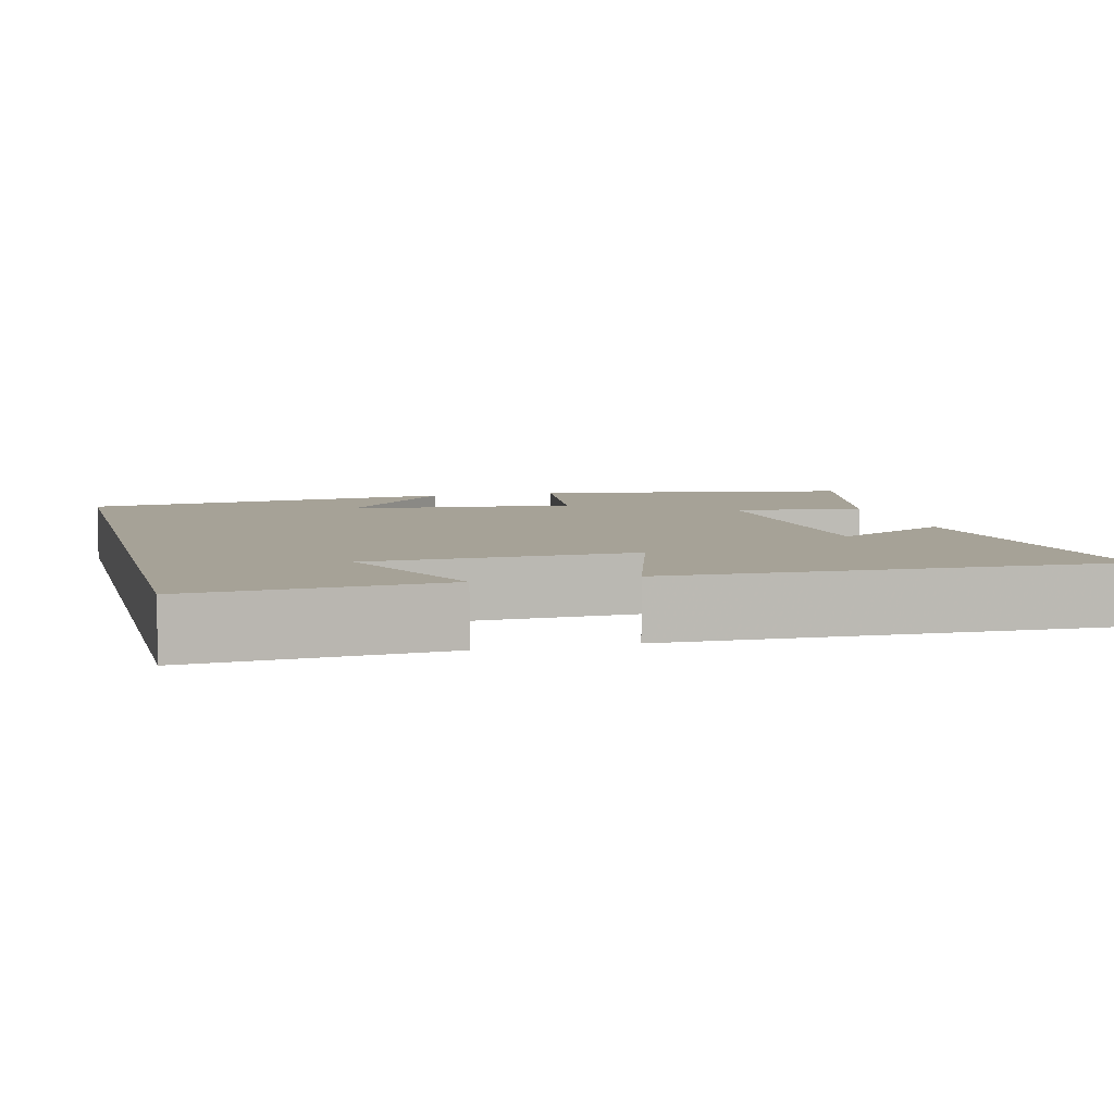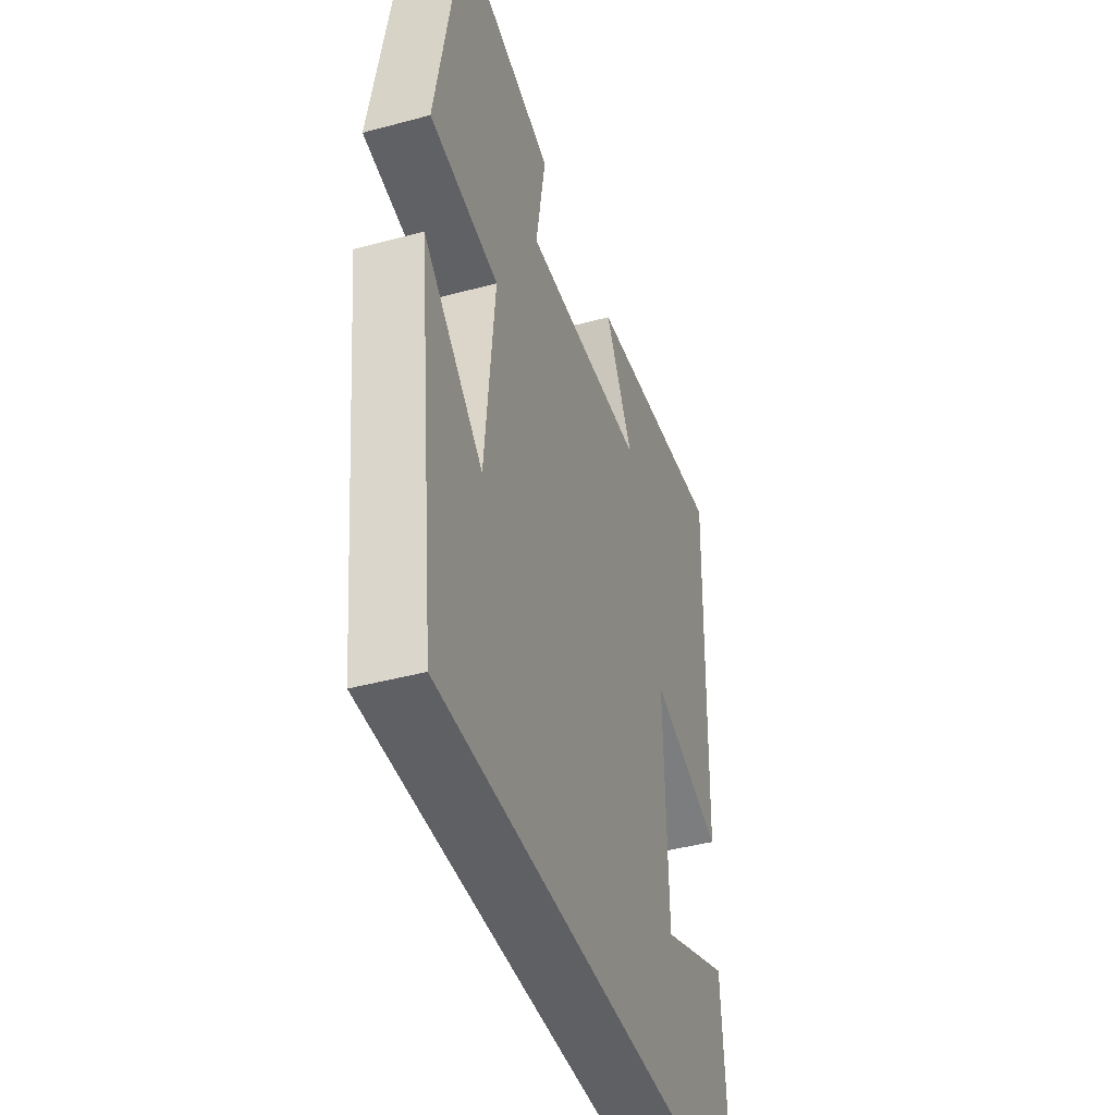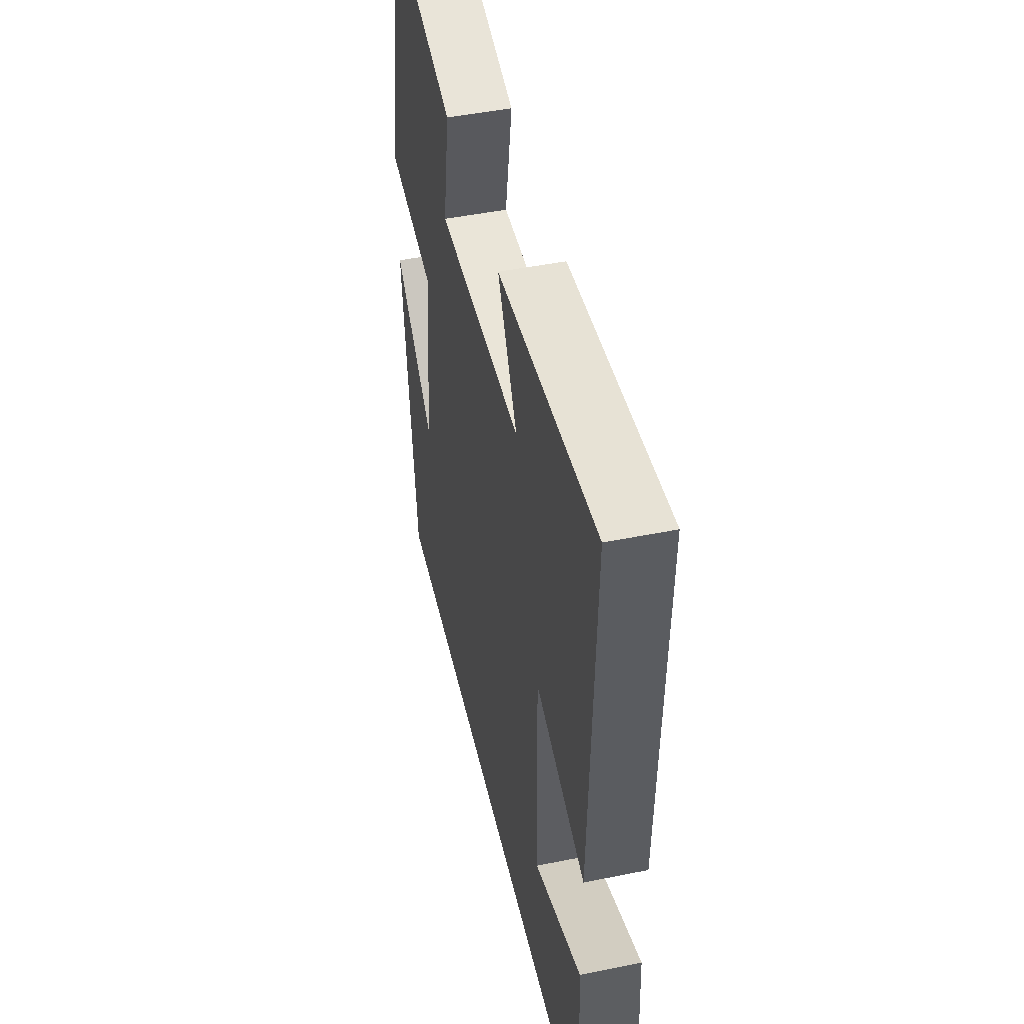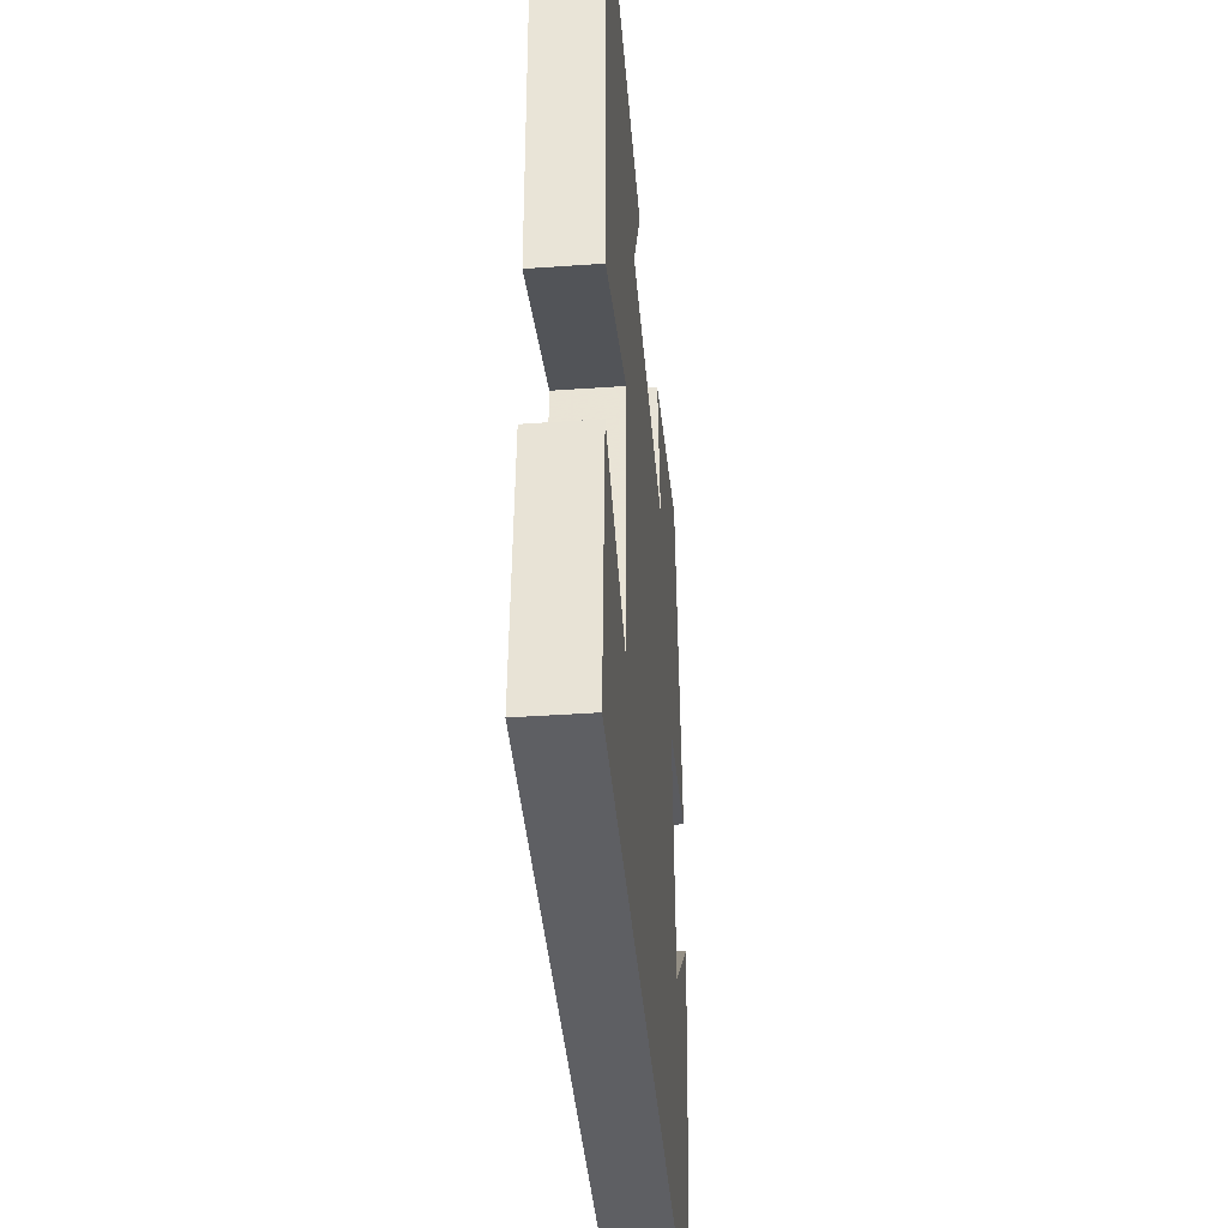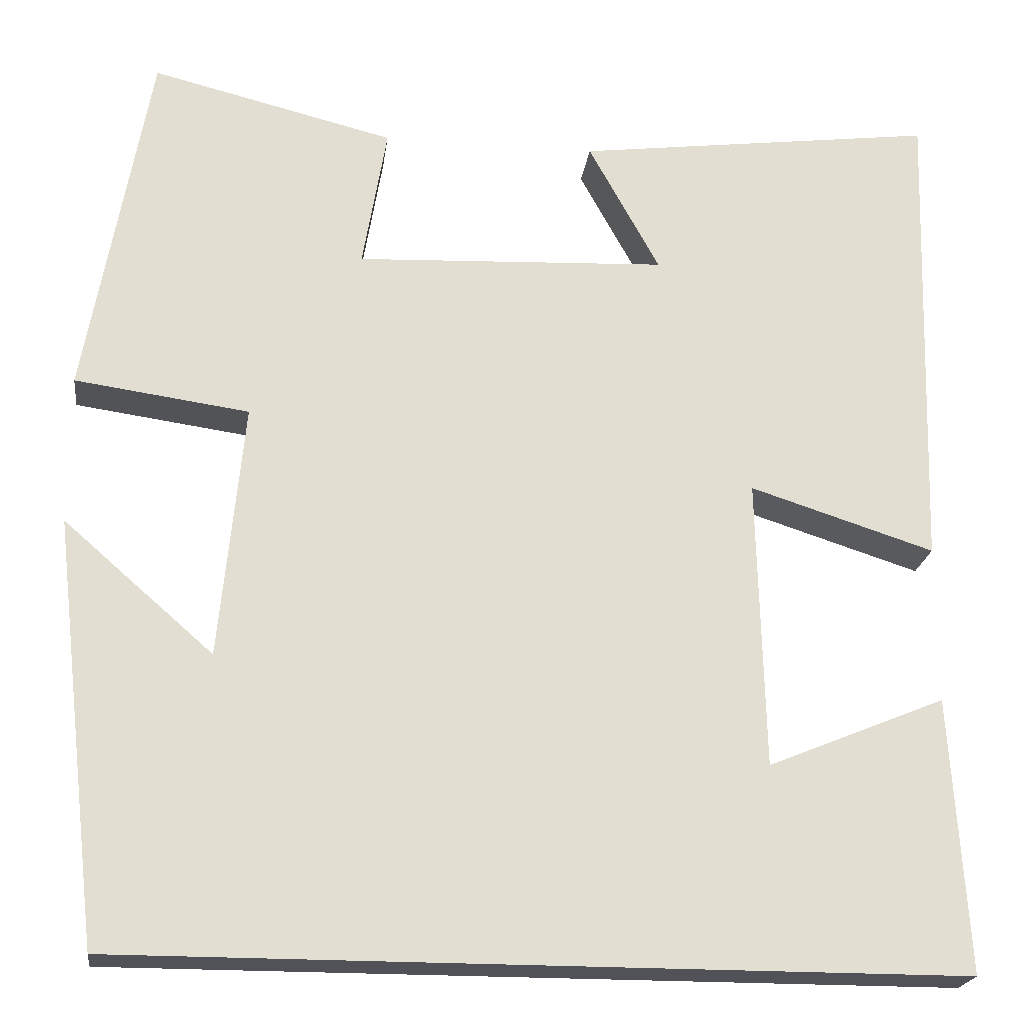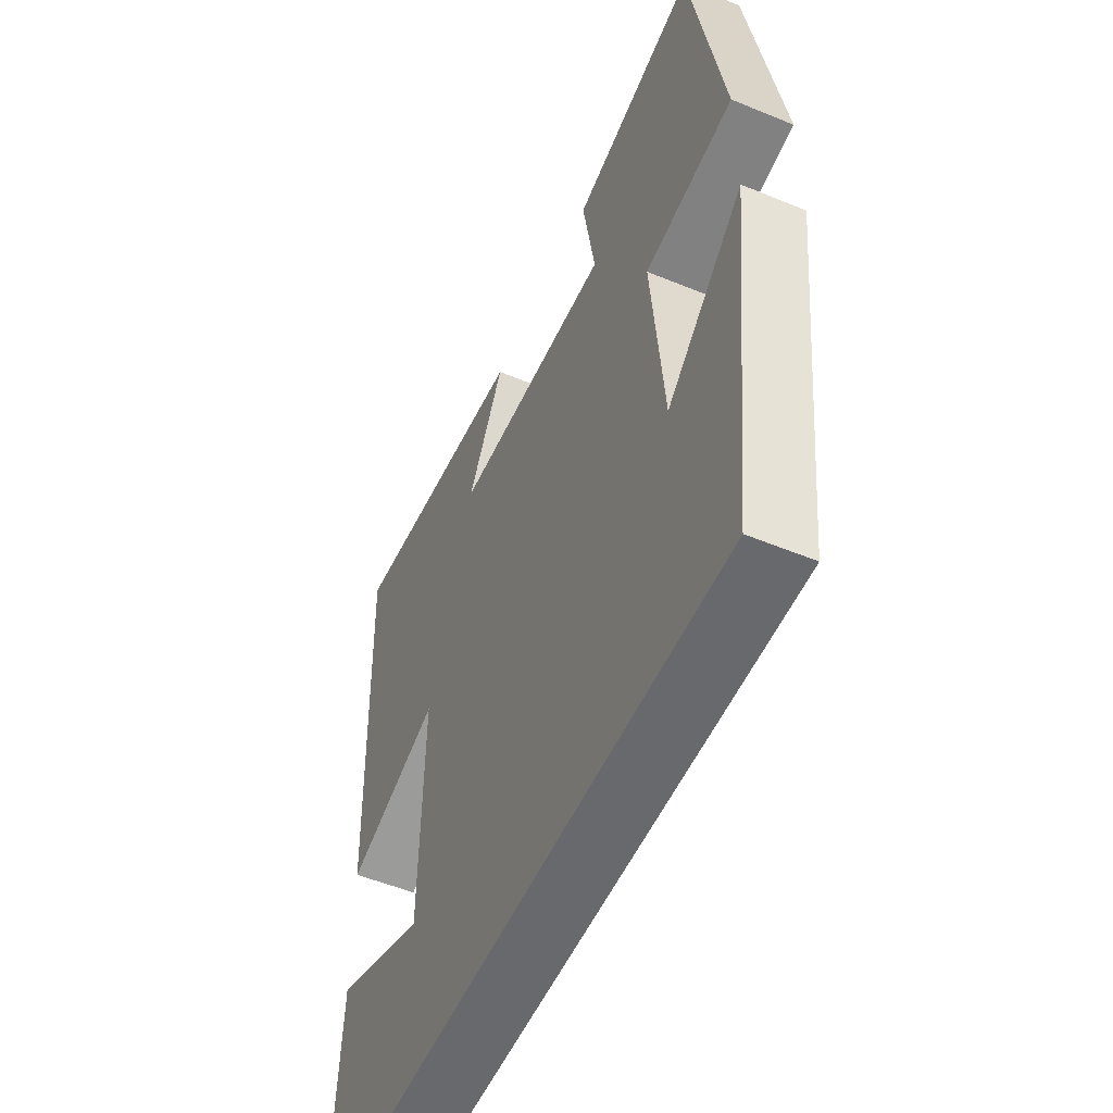
<metadata>
{"format":"obj","ext":"obj","renderer":"f3d","projection":"perspective","resolution":1024,"background":"white","views":[{"elev":6.5,"azim":-104.6,"up":"+Y"},{"elev":-42.7,"azim":107.8,"up":"+Z"},{"elev":48.0,"azim":-102.8,"up":"+Z"},{"elev":-40.8,"azim":-85.1,"up":"+Z"},{"elev":-21.4,"azim":172.6,"up":"+Z"},{"elev":-52.8,"azim":66.1,"up":"+Z"}]}
</metadata>
<code>
v -0.519 0.07 -0.5
v -0.5 0.07 -0.185
v -0.296 0.07 -0.269
v -0.288 0.07 0.065
v -0.5 0.07 -0.003
v -0.517 0.07 0.553
v -0.101 0.07 0.5
v -0.183 0.07 0.35
v 0.175 0.07 0.334
v 0.147 0.07 0.5
v 0.427 0.07 0.569
v 0.5 0.07 0.157
v 0.3 0.07 0.129
v 0.328 0.07 -0.165
v 0.5 0.07 -0.015
v 0.444 0.07 -0.5
v -0.519 0 -0.5
v -0.5 0 -0.185
v -0.296 0 -0.269
v -0.288 0 0.065
v -0.5 0 -0.003
v -0.517 0 0.553
v -0.101 0 0.5
v -0.183 0 0.35
v 0.175 0 0.334
v 0.147 0 0.5
v 0.427 0 0.569
v 0.5 0 0.157
v 0.3 0 0.129
v 0.328 0 -0.165
v 0.5 0 -0.015
v 0.444 0 -0.5
f 14 15 16
f 14 16 1
f 13 14 1
f 11 12 13
f 10 11 13
f 9 10 13
f 8 9 13
f 5 6 7 8
f 4 5 8
f 3 4 8 13
f 1 2 3
f 1 3 13
f 32 31 30
f 17 32 30
f 17 30 29
f 29 28 27
f 29 27 26
f 29 26 25
f 29 25 24
f 24 23 22 21
f 24 21 20
f 29 24 20 19
f 19 18 17
f 29 19 17
f 1 17 18 2
f 2 18 19 3
f 3 19 20 4
f 4 20 21 5
f 5 21 22 6
f 6 22 23 7
f 7 23 24 8
f 8 24 25 9
f 9 25 26 10
f 10 26 27 11
f 11 27 28 12
f 12 28 29 13
f 13 29 30 14
f 14 30 31 15
f 15 31 32 16
f 16 32 17 1

</code>
